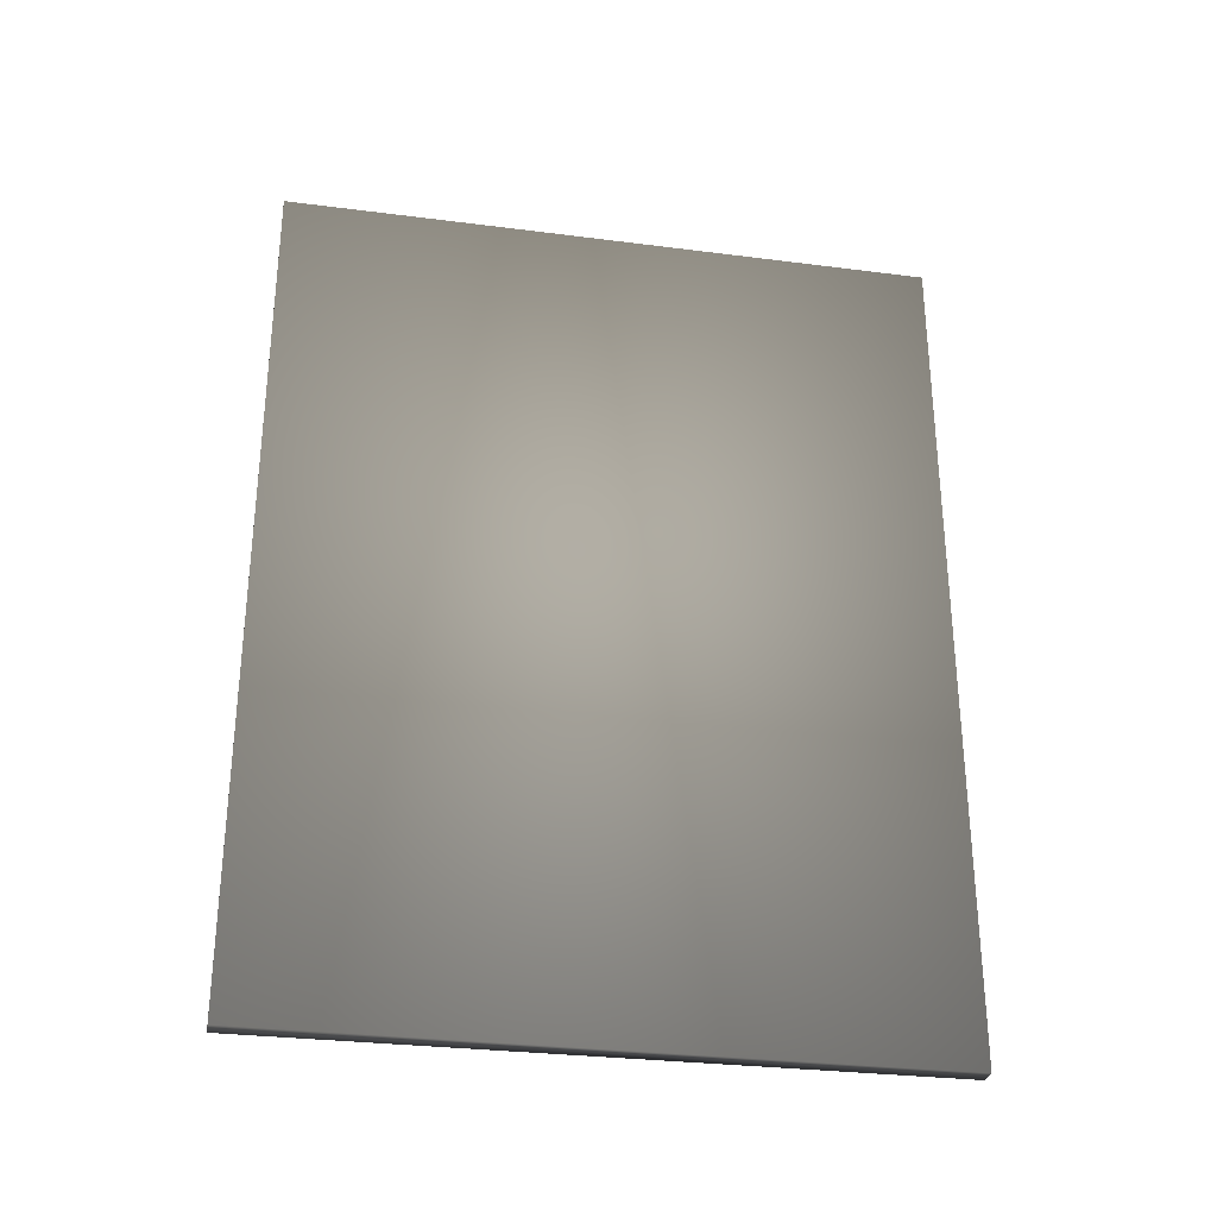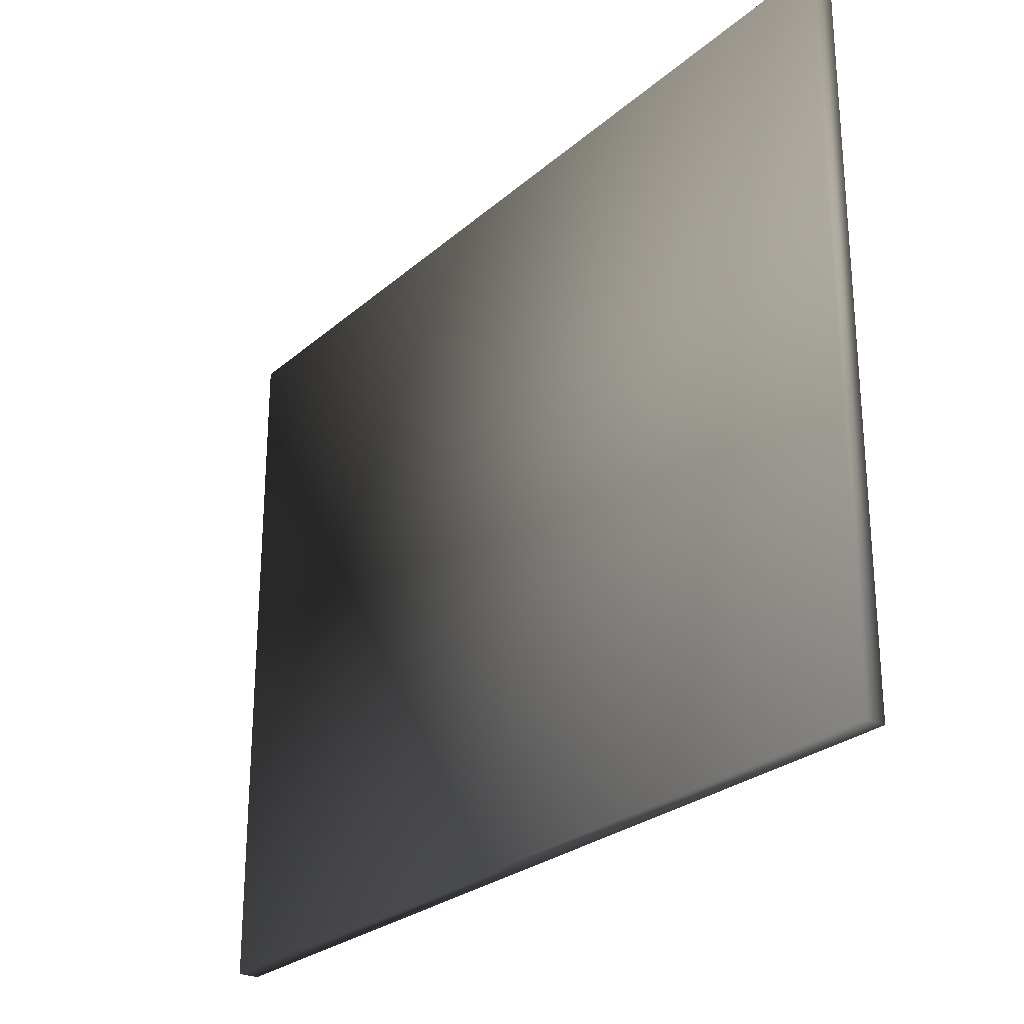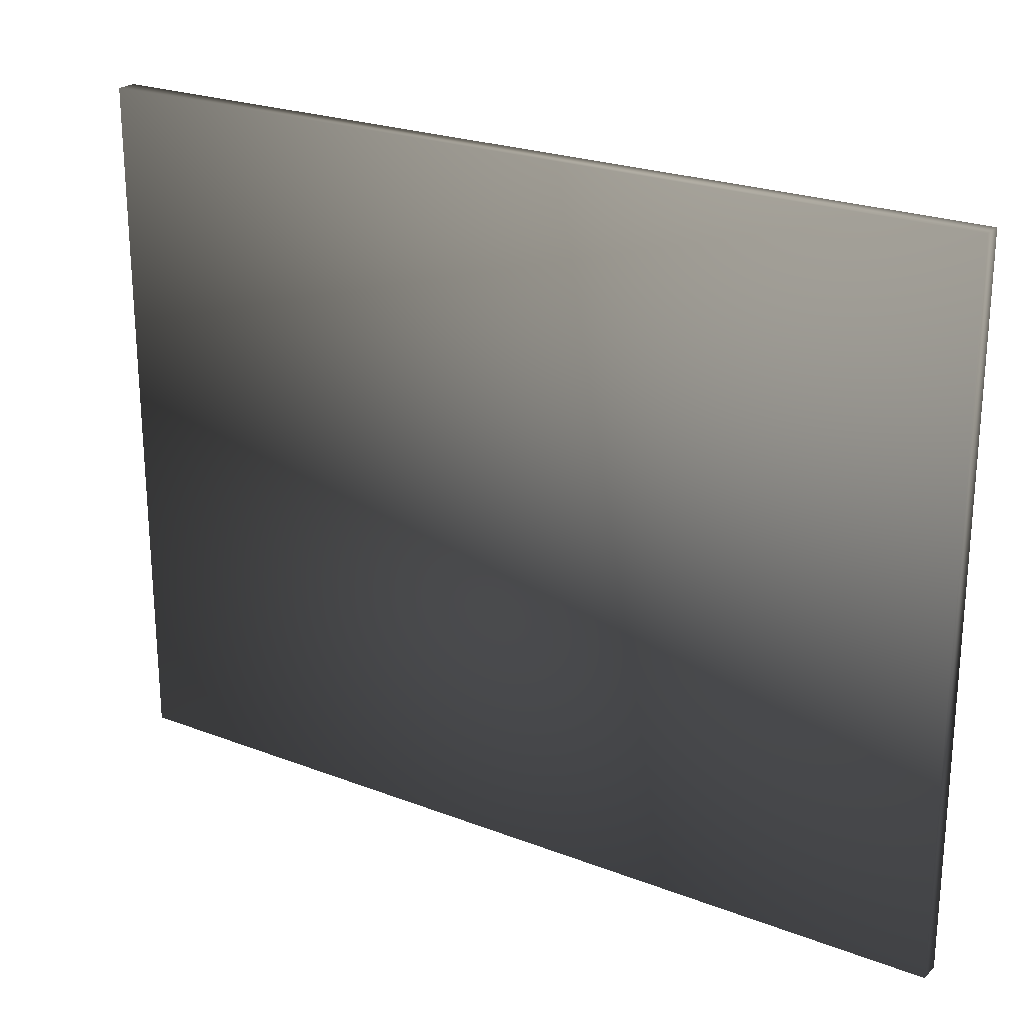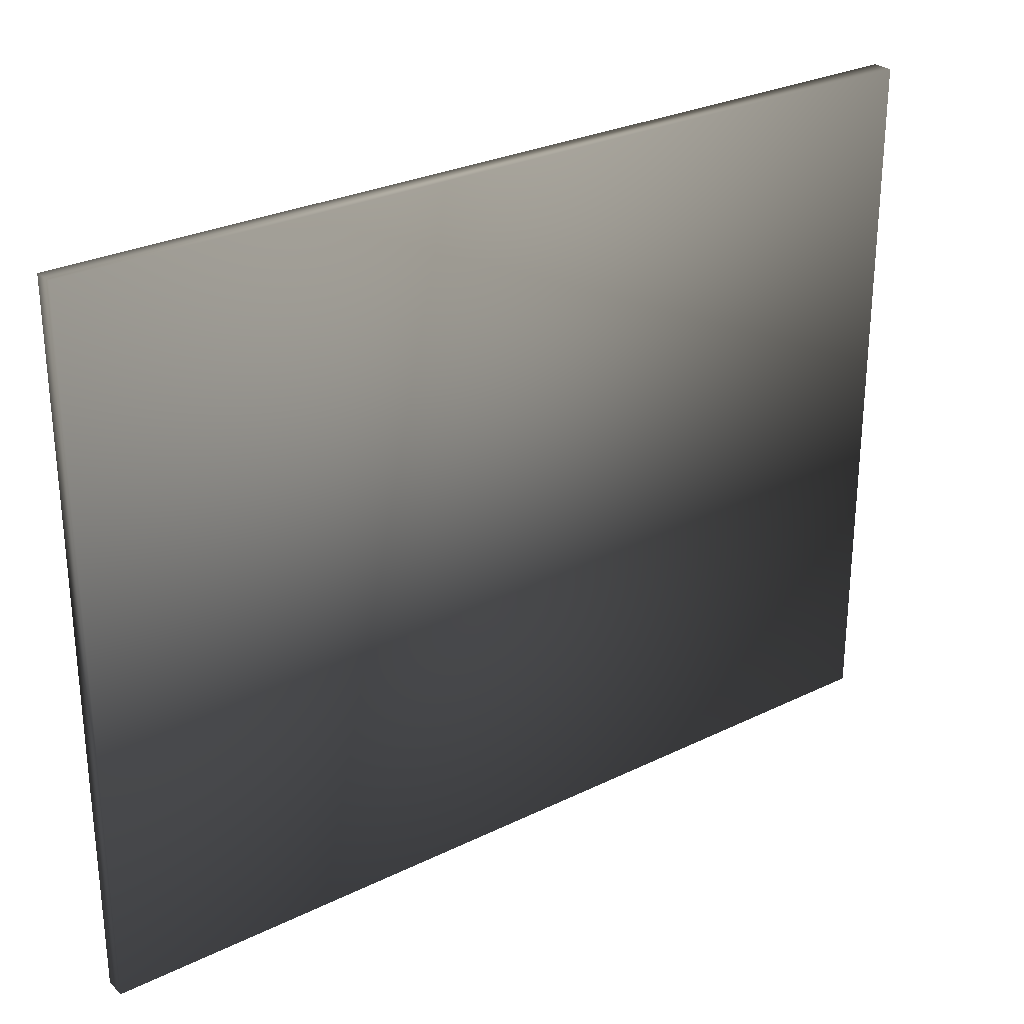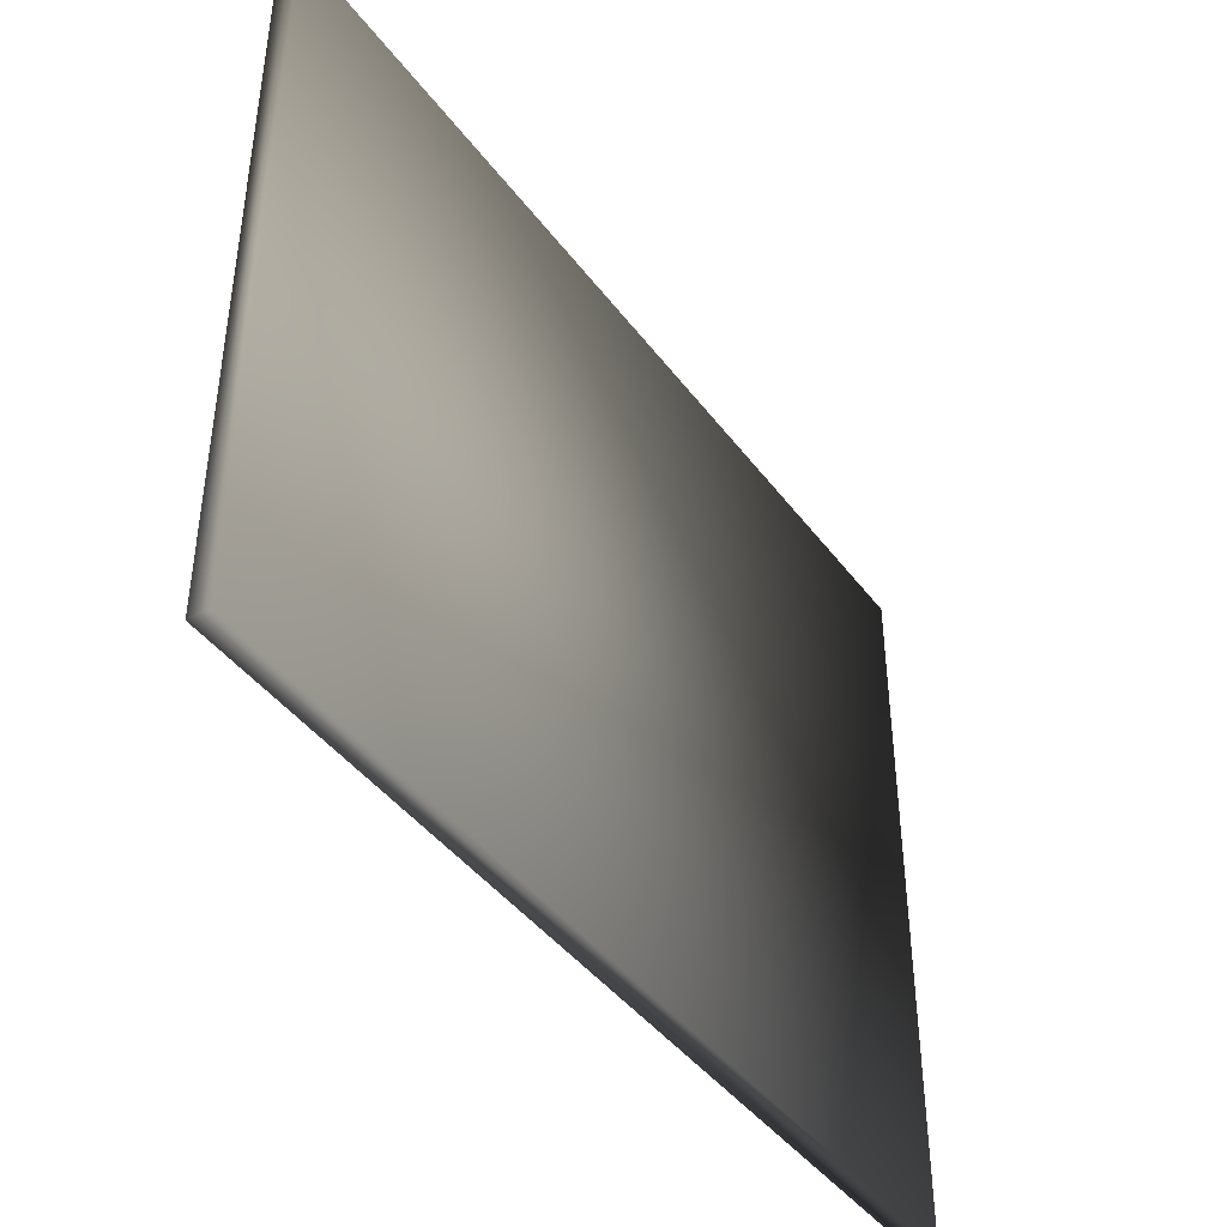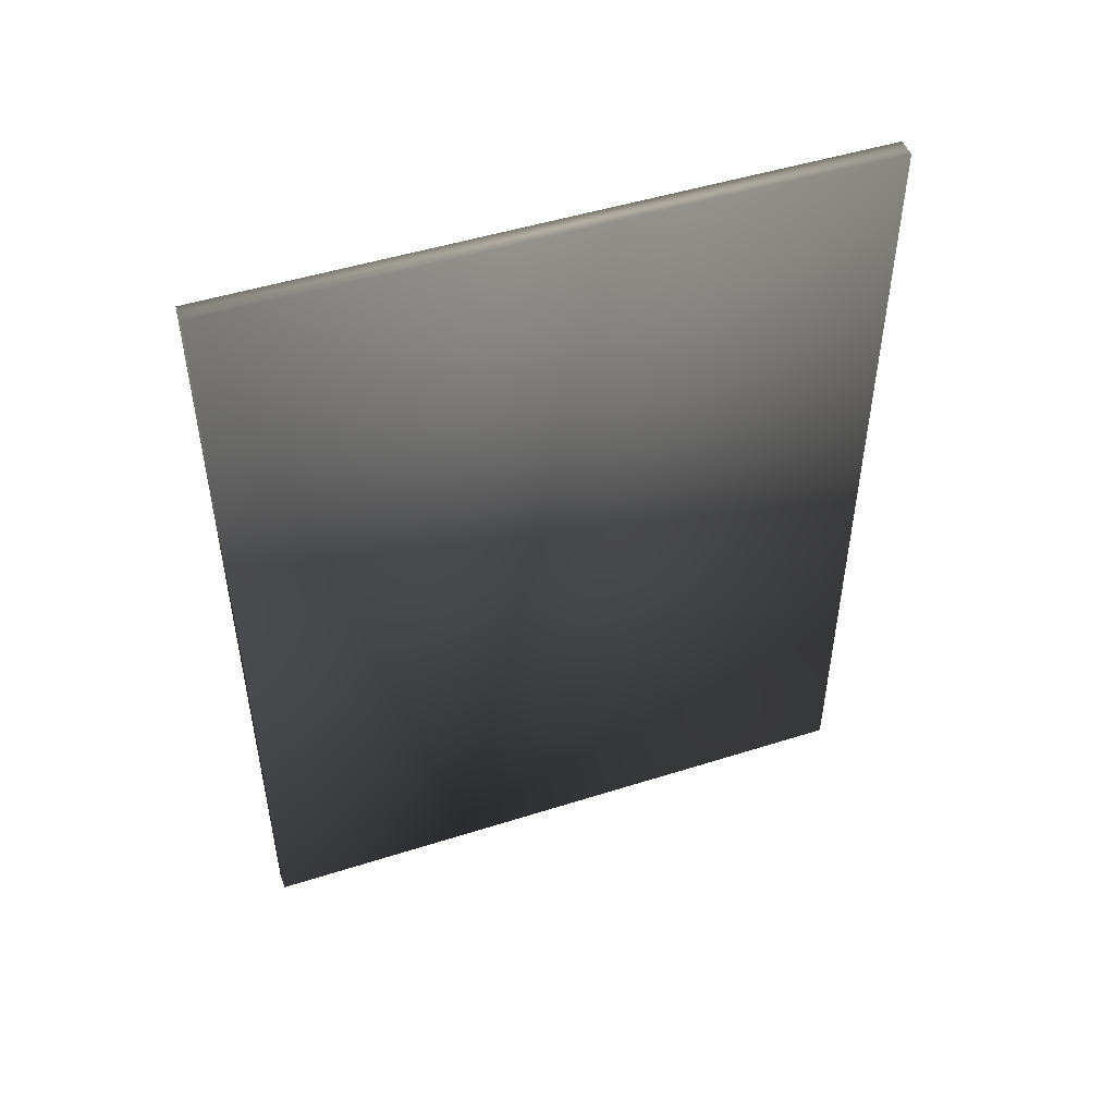
<metadata>
{"format":"obj","ext":"obj","renderer":"f3d","projection":"perspective","resolution":1024,"background":"white","views":[{"elev":-30.0,"azim":-100.6,"up":"+Y"},{"elev":-25.9,"azim":143.5,"up":"+Z"},{"elev":23.5,"azim":-57.0,"up":"+Z"},{"elev":28.0,"azim":-126.7,"up":"+Z"},{"elev":-42.9,"azim":-146.2,"up":"+Z"},{"elev":48.6,"azim":-109.5,"up":"+Y"}]}
</metadata>
<code>
v -0.0025 -0.11 0.085 0.7529 0.7529 0.7529
v -0.0025 -0.11 -0.085 0.7529 0.7529 0.7529
v 0.0025 -0.11 -0.085 0.7529 0.7529 0.7529
v 0.0025 -0.11 0.085 0.7529 0.7529 0.7529
v -0.0025 0.11 0.085 0.7529 0.7529 0.7529
v -0.0025 0.11 -0.085 0.7529 0.7529 0.7529
v 0.0025 0.11 -0.085 0.7529 0.7529 0.7529
v 0.0025 0.11 0.085 0.7529 0.7529 0.7529
f 5 6 2
f 5 2 1
f 6 7 3
f 6 3 2
f 7 8 4
f 7 4 3
f 8 5 1
f 8 1 4
f 1 2 3
f 1 3 4
f 8 7 6
f 8 6 5

</code>
